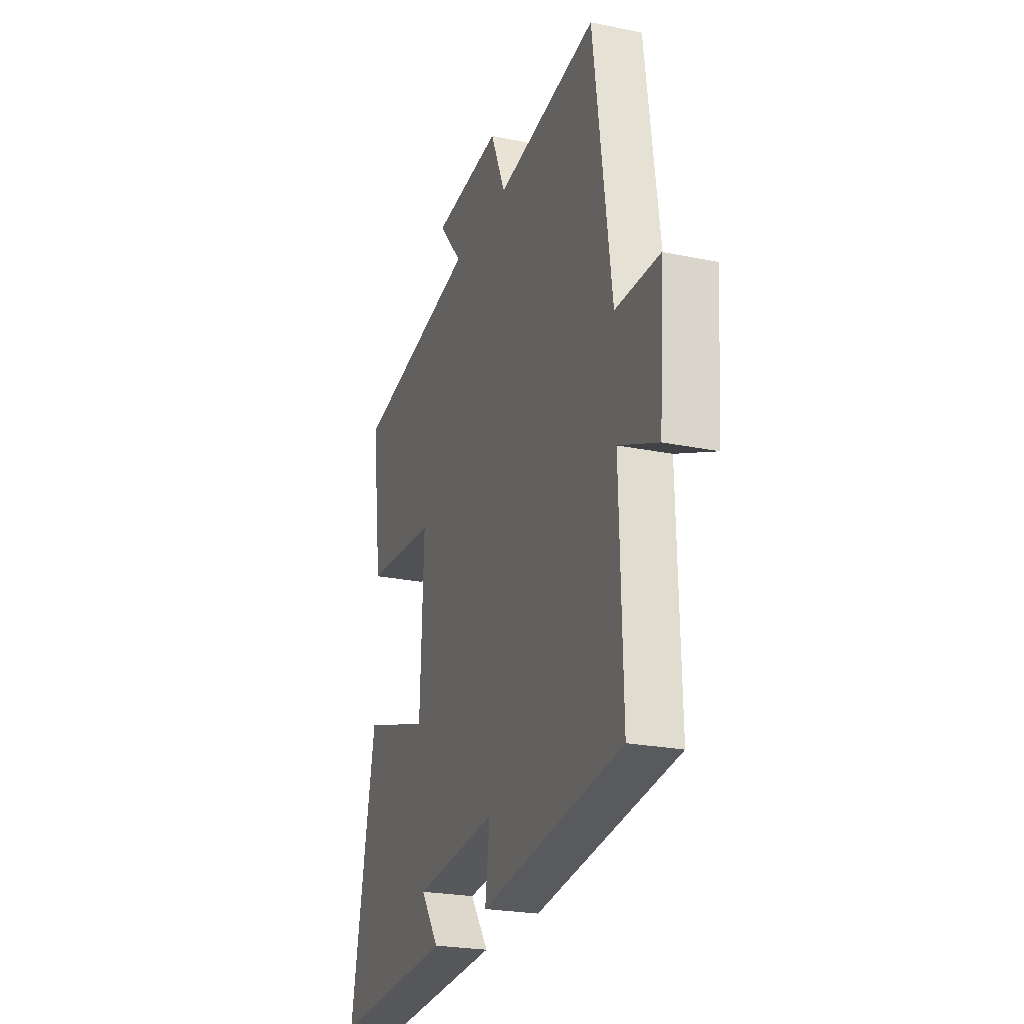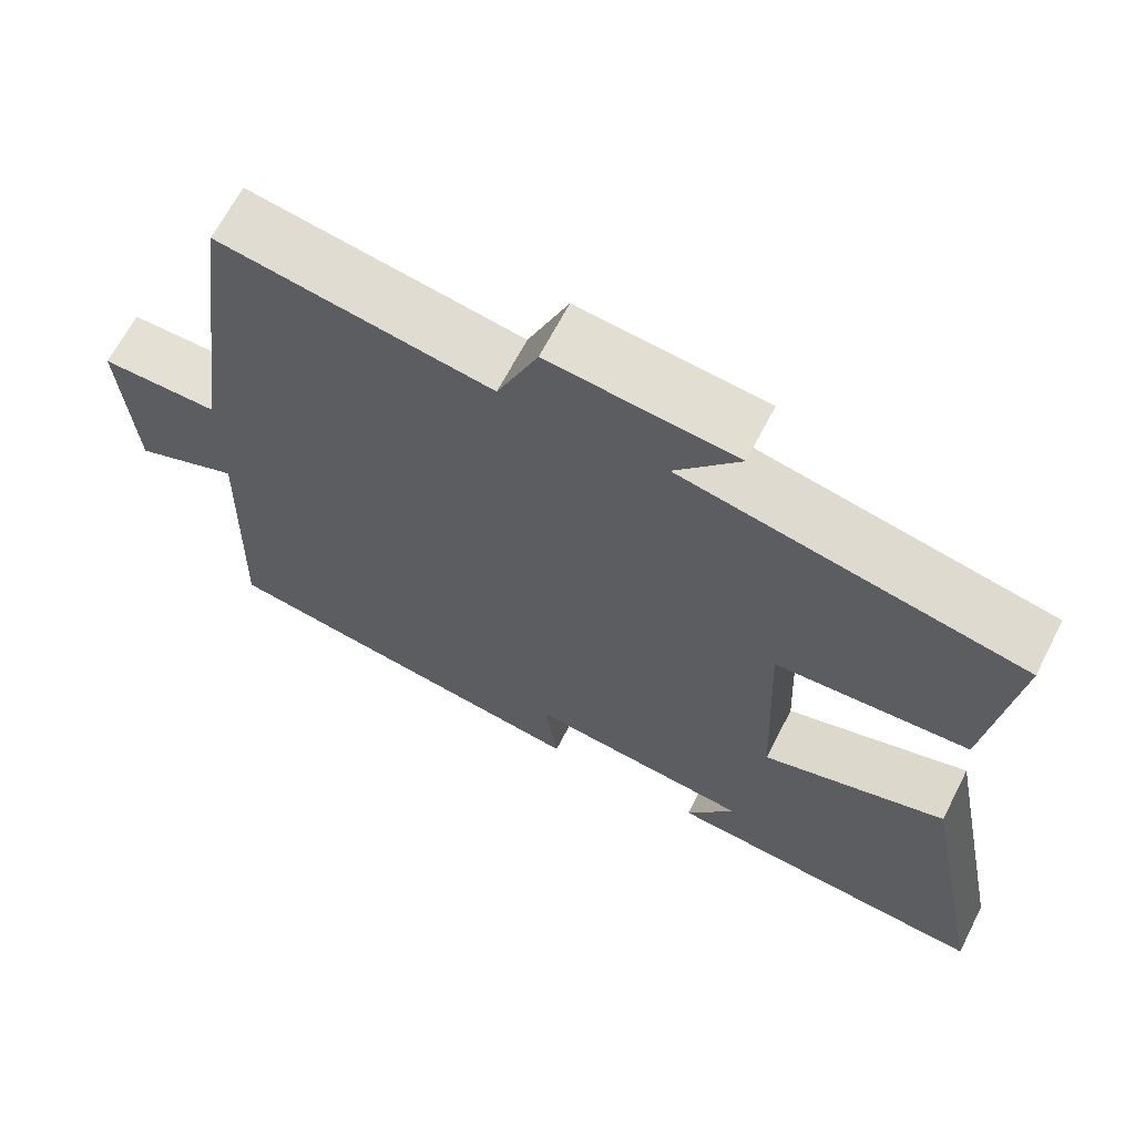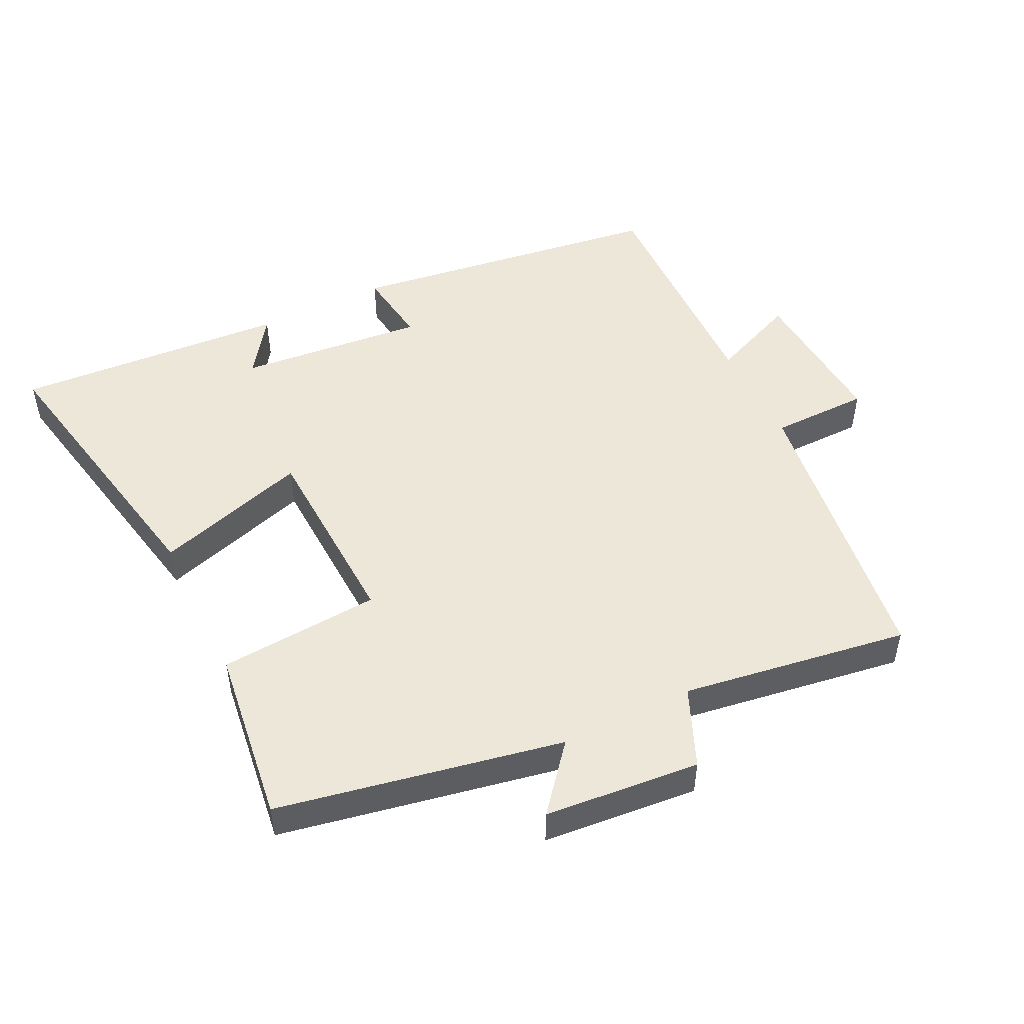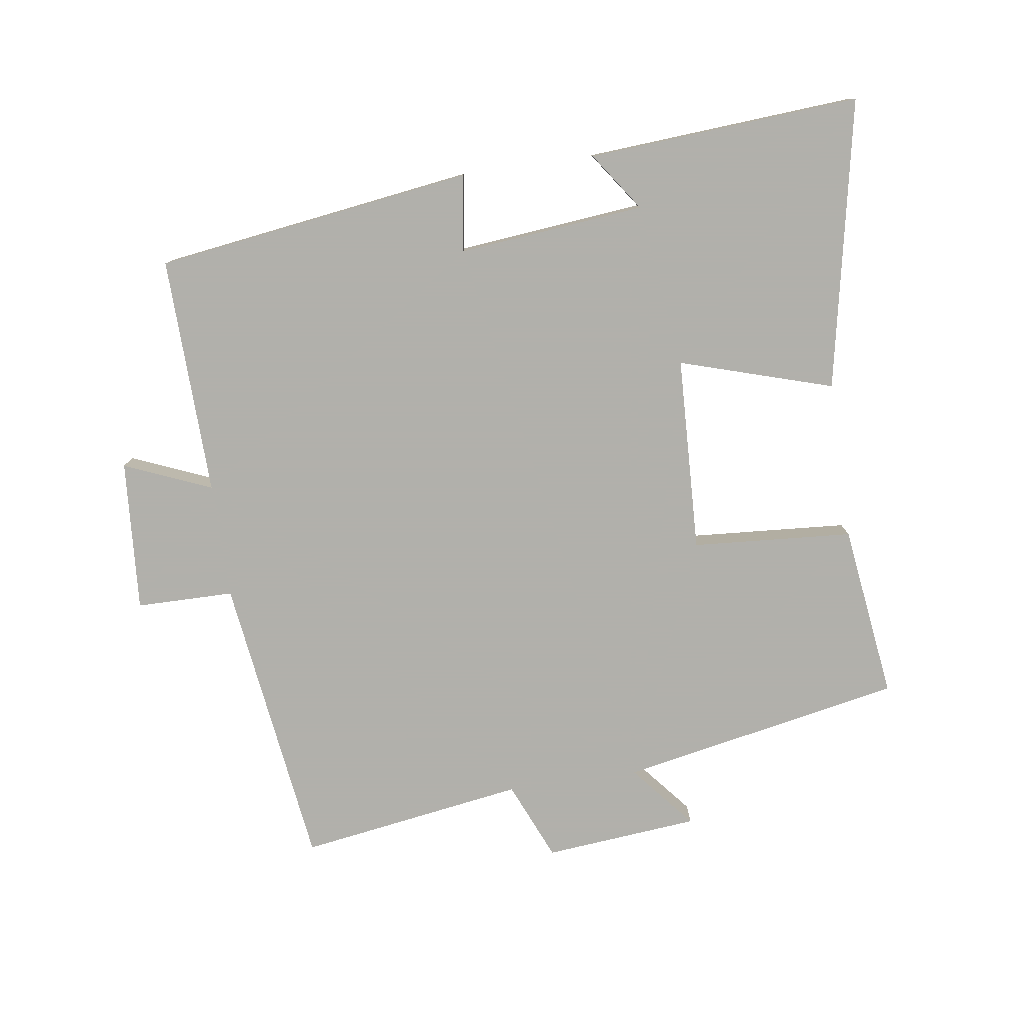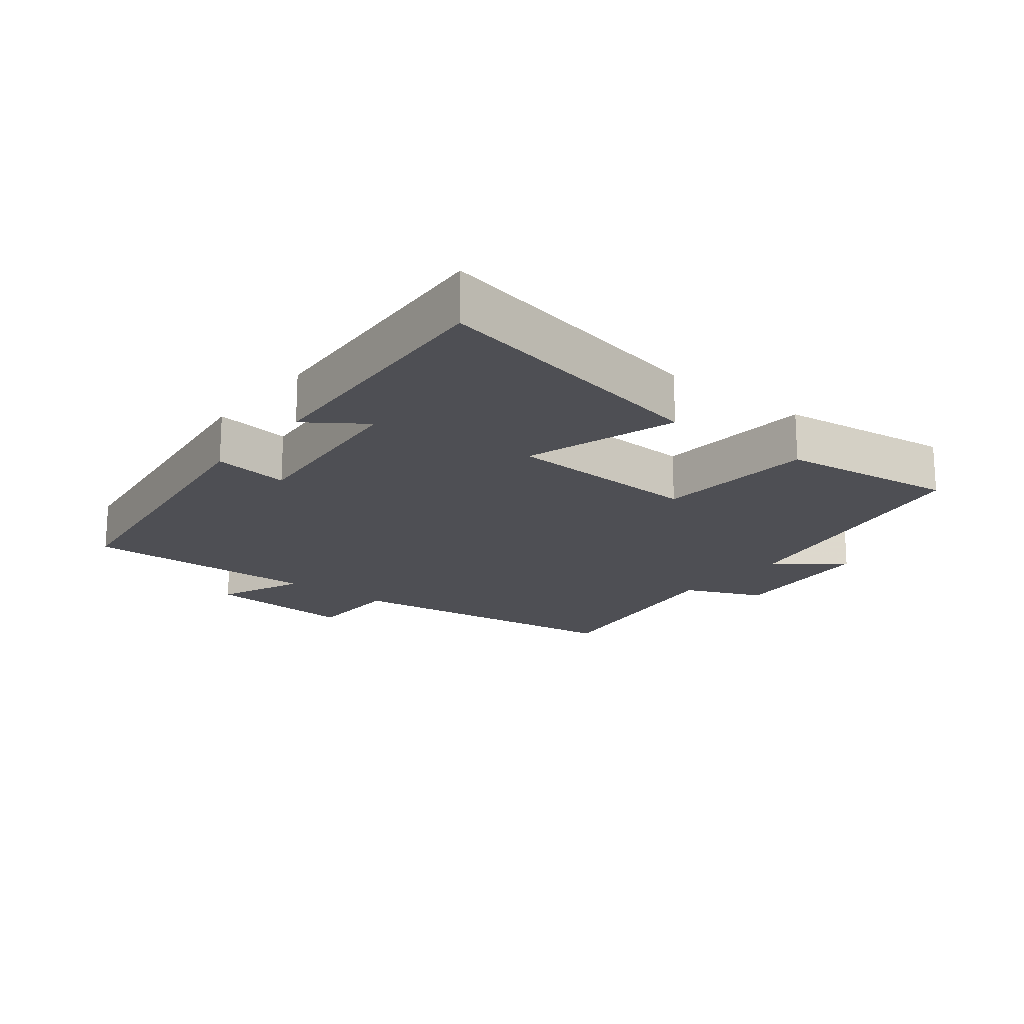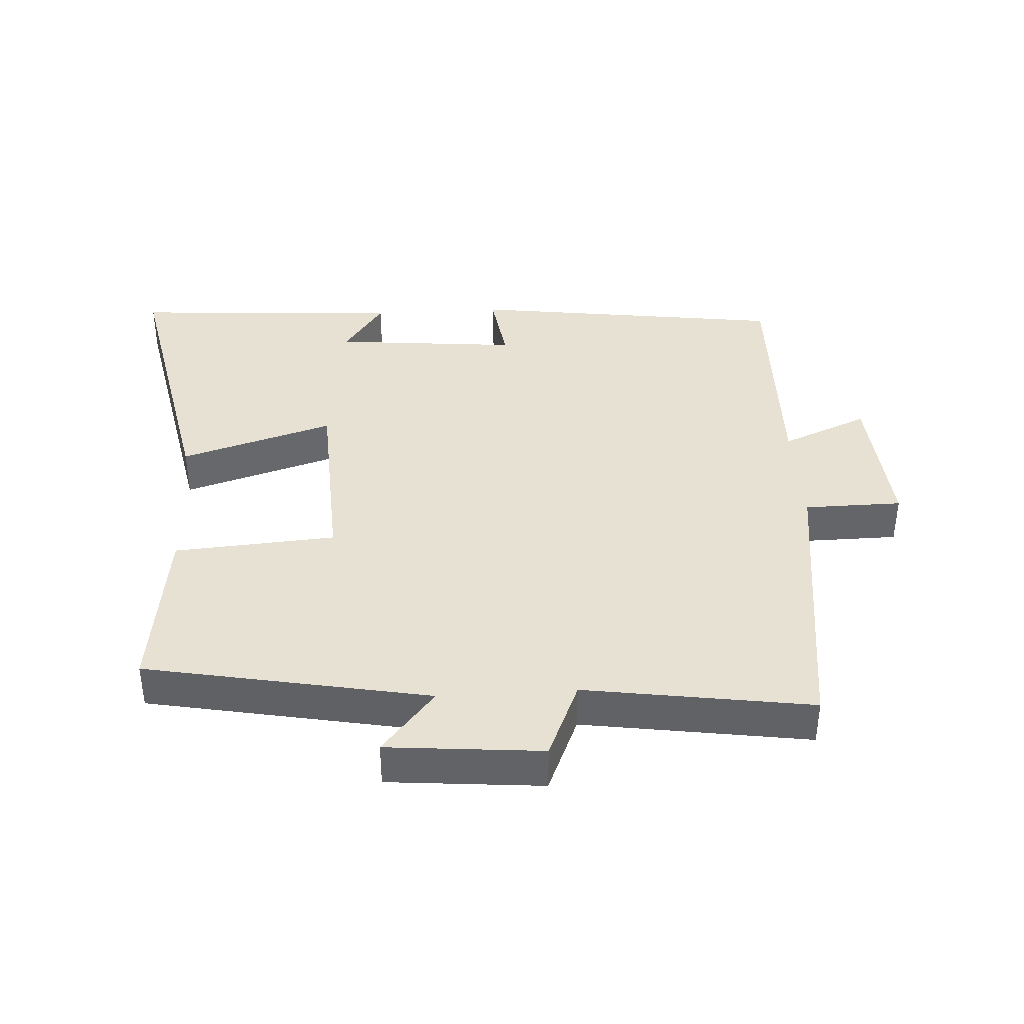
<metadata>
{"format":"obj","ext":"obj","renderer":"f3d","projection":"perspective","resolution":1024,"background":"white","views":[{"elev":-23.6,"azim":70.9,"up":"+Z"},{"elev":65.8,"azim":-152.8,"up":"+Z"},{"elev":49.7,"azim":-26.3,"up":"+Y"},{"elev":-78.5,"azim":-171.8,"up":"+Y"},{"elev":-18.3,"azim":-128.6,"up":"+Y"},{"elev":38.9,"azim":-3.6,"up":"+Y"}]}
</metadata>
<code>
v -0.535 0.07 0.416
v -0.107 0.07 0.5
v -0.188 0.07 0.597
v 0.046 0.07 0.619
v 0.097 0.07 0.5
v 0.439 0.07 0.553
v 0.5 0.07 0.106
v 0.648 0.07 0.105
v 0.632 0.07 -0.125
v 0.5 0.07 -0.07
v 0.51 0.07 -0.432
v 0.03 0.07 -0.5
v 0.046 0.07 -0.384
v -0.236 0.07 -0.412
v -0.174 0.07 -0.5
v -0.586 0.07 -0.529
v -0.5 0.07 -0.091
v -0.268 0.07 -0.162
v -0.256 0.07 0.134
v -0.5 0.07 0.151
v -0.535 0 0.416
v -0.107 0 0.5
v -0.188 0 0.597
v 0.046 0 0.619
v 0.097 0 0.5
v 0.439 0 0.553
v 0.5 0 0.106
v 0.648 0 0.105
v 0.632 0 -0.125
v 0.5 0 -0.07
v 0.51 0 -0.432
v 0.03 0 -0.5
v 0.046 0 -0.384
v -0.236 0 -0.412
v -0.174 0 -0.5
v -0.586 0 -0.529
v -0.5 0 -0.091
v -0.268 0 -0.162
v -0.256 0 0.134
v -0.5 0 0.151
f 19 20 1 2
f 18 19 2
f 16 17 18
f 14 15 16
f 14 16 18
f 13 14 18 2
f 10 11 12 13
f 7 8 9 10
f 5 6 7 10
f 5 10 13 2
f 2 3 4 5
f 22 21 40 39
f 22 39 38
f 38 37 36
f 36 35 34
f 38 36 34
f 22 38 34 33
f 33 32 31 30
f 30 29 28 27
f 30 27 26 25
f 22 33 30 25
f 25 24 23 22
f 1 21 22 2
f 2 22 23 3
f 3 23 24 4
f 4 24 25 5
f 5 25 26 6
f 6 26 27 7
f 7 27 28 8
f 8 28 29 9
f 9 29 30 10
f 10 30 31 11
f 11 31 32 12
f 12 32 33 13
f 13 33 34 14
f 14 34 35 15
f 15 35 36 16
f 16 36 37 17
f 17 37 38 18
f 18 38 39 19
f 19 39 40 20
f 20 40 21 1

</code>
